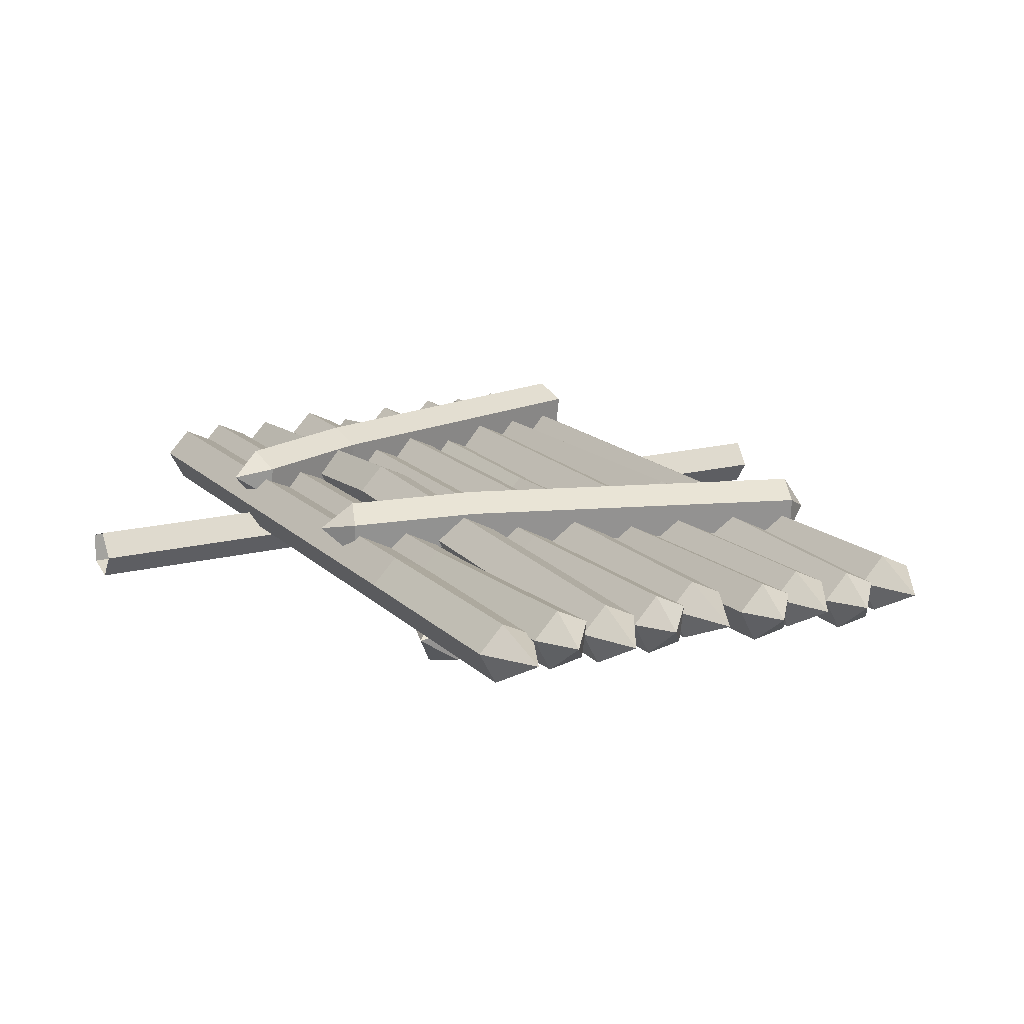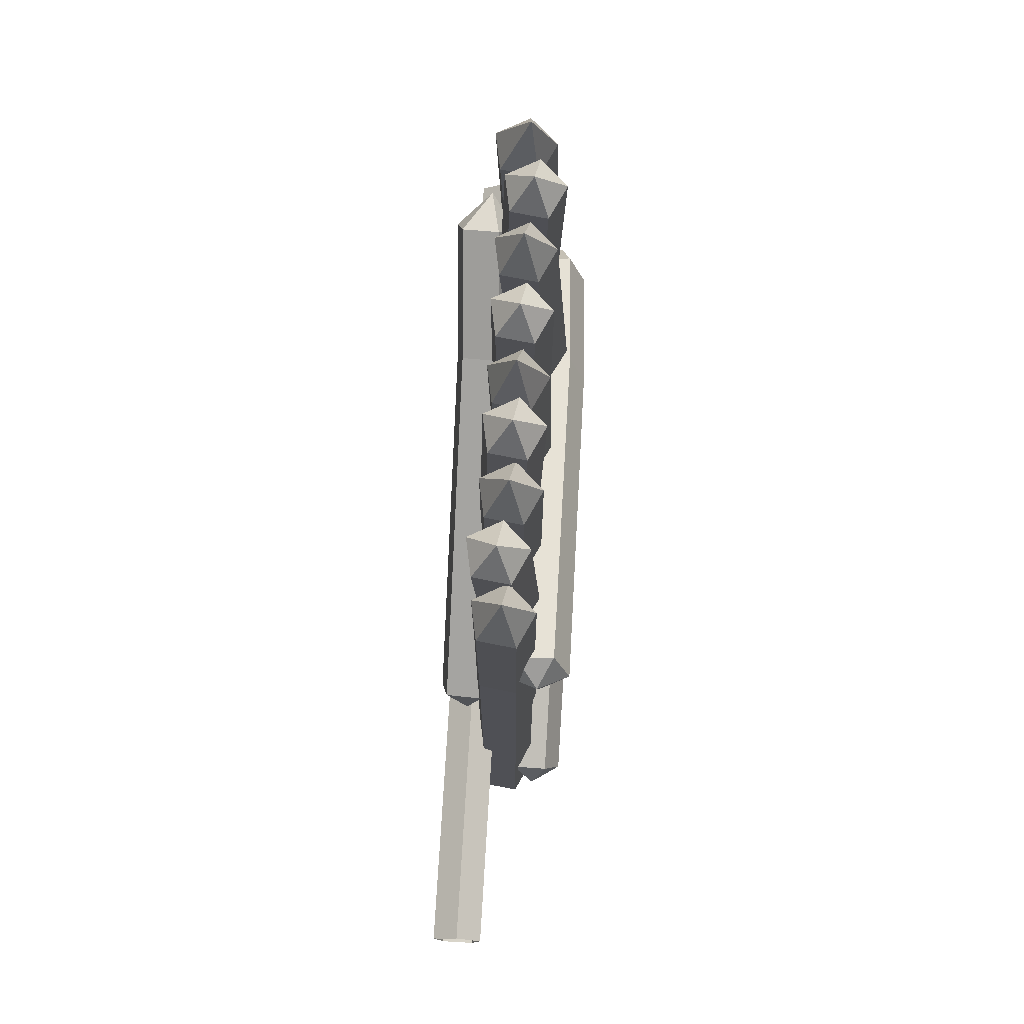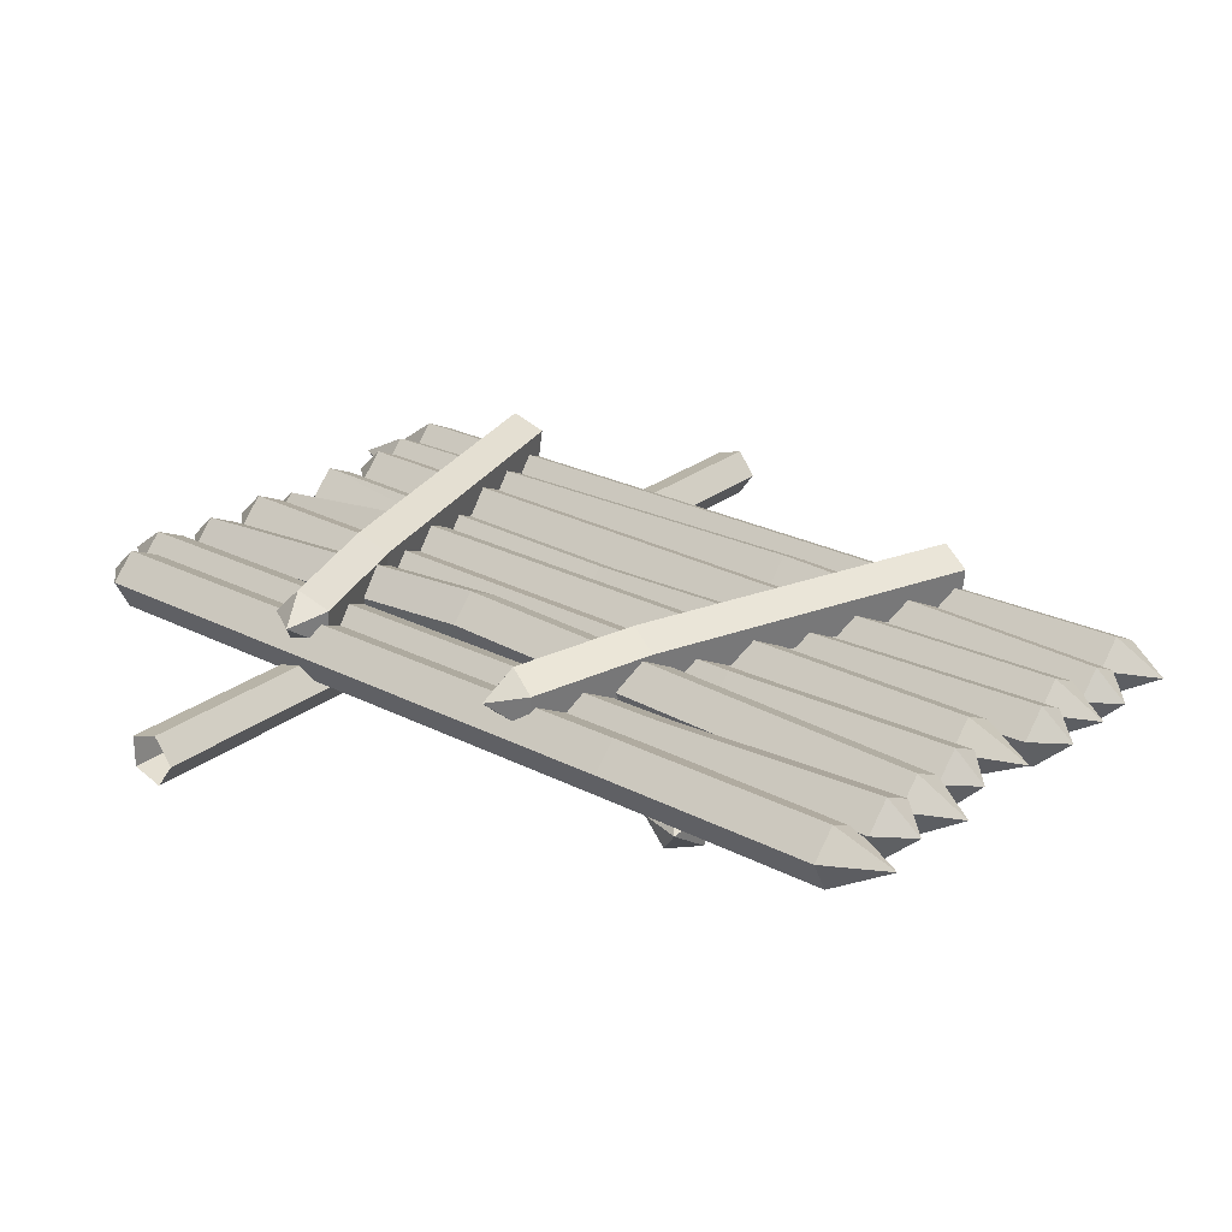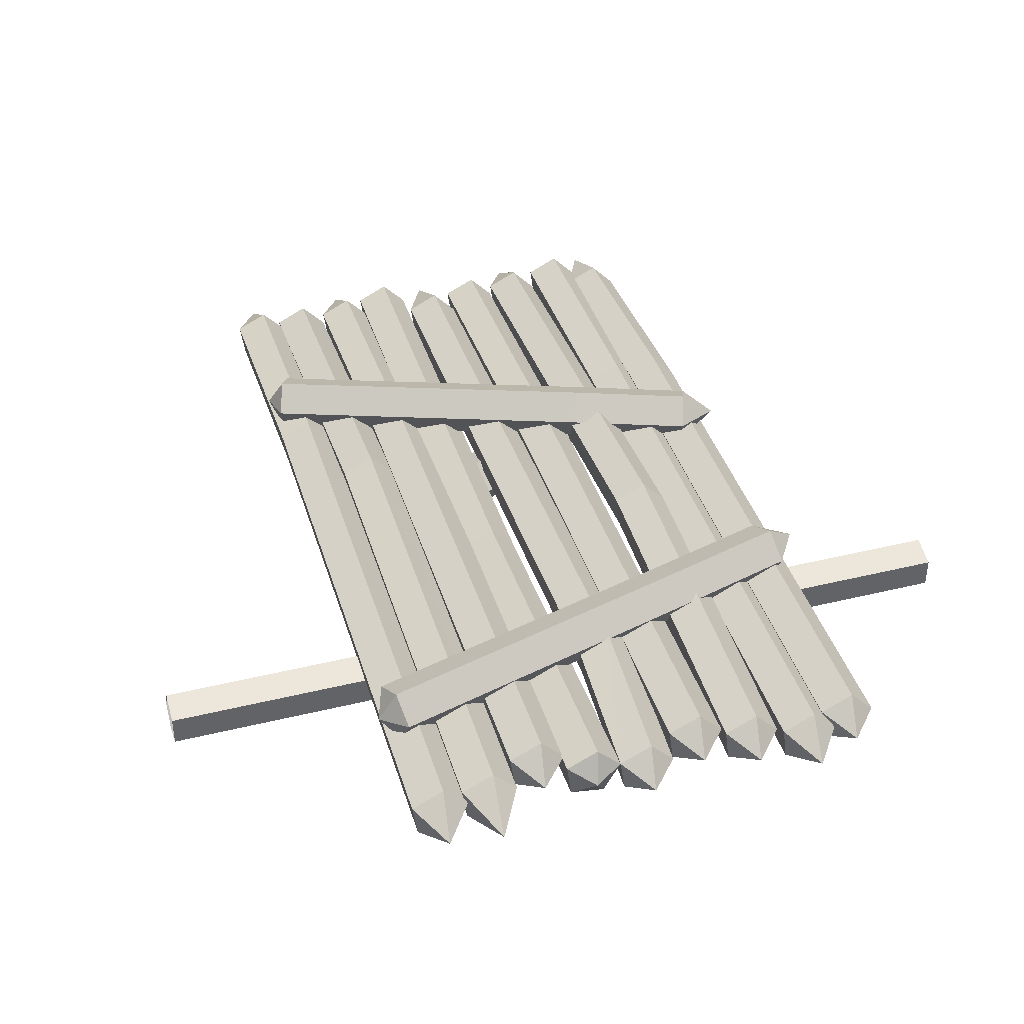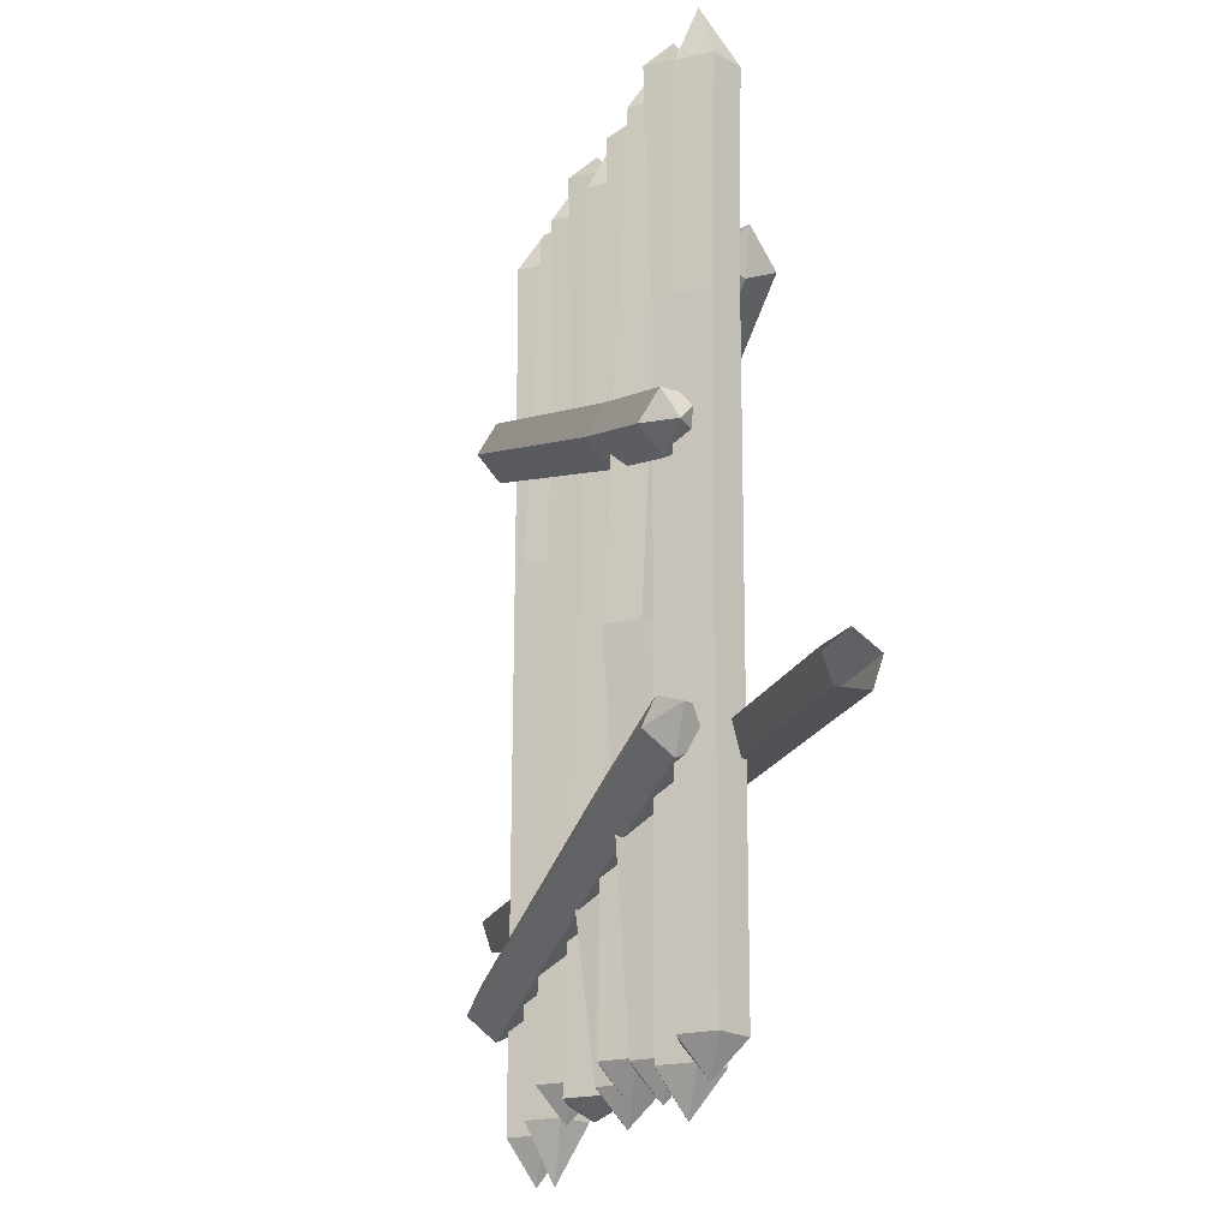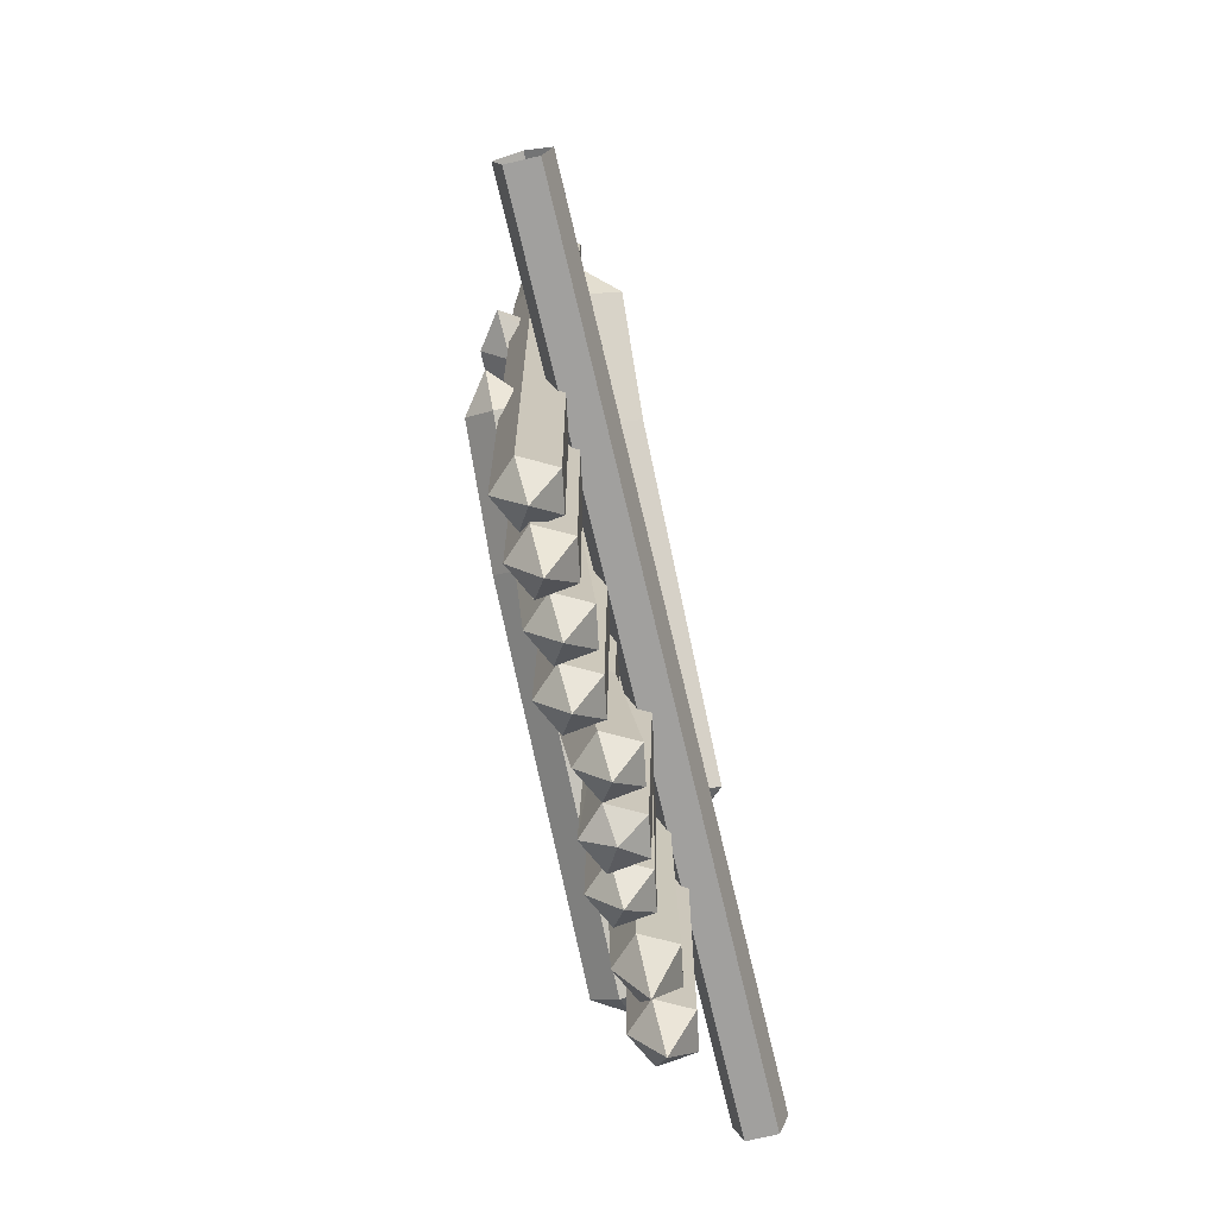
<metadata>
{"format":"obj","ext":"obj","renderer":"f3d","projection":"perspective","resolution":1024,"background":"white","views":[{"elev":16.0,"azim":-28.7,"up":"+Y"},{"elev":75.3,"azim":93.4,"up":"+Z"},{"elev":25.5,"azim":-51.0,"up":"+Y"},{"elev":39.9,"azim":163.1,"up":"+Y"},{"elev":-20.1,"azim":-108.8,"up":"+Z"},{"elev":-71.8,"azim":-76.7,"up":"+Z"}]}
</metadata>
<code>
o EVT_OC_MAINGATE01_01
v 2.918 0.4174 -3.265
v 2.568 0.4655 7.031
v 2.804 1.05 1.3
v 4.908 0.4174 -3.088
v 4.558 0.4655 7.236
v 5.179 0.06345 1.42
v 6.184 0.4174 -3.534
v 6.069 0.8545 3.137
v 5.833 0.3779 7.148
v 3.888 0.4655 6.781
v 3.888 0.3559 -2.883
v 4.55 0.5847 6.781
v 4.238 0.4174 7.484
v 1.684 0.4174 -3.265
v 1.334 0.3999 6.895
v 1.684 0.4174 7.594
v 6.439 0.1725 -2.883
v 6.121 0.7658 -2.883
v 6.804 0.4174 -3.45
v 6.453 0.4655 7.031
v 7.059 0.1725 7.031
v 5.164 0.1725 7.236
v 6.496 0.4971 7.148
v 6.928 1.157 4.738
v 1.676 0.4242 2.828
v 6.96 0.4897 4.652
v 6.95 1.157 -1.668
v 1.558 0.4242 -0.2021
v 6.927 0.4897 -1.757
v 6.624 0.3325 2.047
v 1.756 -0.4001 4.791
v 6.579 -0.3345 1.967
v 5.53 0.5062 -3.025
v 5.179 0.4655 7.031
v 5.53 0.4174 7.594
v 2.918 0.4174 7.594
v 6.804 0.4174 7.594
v 6.741 0.7658 -2.96
v 2.247 0.4174 -3.529
v 2.184 0.8329 7.123
v 2.093 0.09878 -3.055
v 2.558 0.5847 -3.055
v -0.6698 -0.3091 0.008824
v 9.473 -0.3091 0.008824
v -0.6698 0.2767 0.008824
v 9.473 0.2767 0.008824
v 1.245 0.8084 2.842
v 1.486 -0.01589 5.128
v 1.214 0.8084 0.05786
v 3.594 0.5062 -3.152
v 3.44 0.09878 7.031
v 3.243 0.5542 -2.77
v 1.622 0.7658 -2.883
v 3.23 0.5847 -2.883
v 2.568 0.4655 -2.883
v 5.467 0.8546 -2.643
v 2.247 0.4846 7.489
v 4.573 0.3565 1.42
v 4.908 0.4174 7.594
v 6.184 0.3299 7.49
v 3.594 0.4174 7.359
v 4.124 0.8925 -1.077
v 4.554 0.4703 -2.883
v 5.22 0.5847 -2.883
v 2.713 0.3834 1.3
v -0.6698 -0.1972 -0.3355
v 9.473 -0.1972 -0.3355
v 6.388 0.2612 3.137
v 7.028 0.8564 4.468
v 6.483 0.03215 1.796
v 6.876 0.8564 -1.947
v 4.754 0.09878 -2.883
v -0.6698 0.1648 -0.3355
v 9.473 0.1648 -0.3355
v 9.473 -0.0162 0.2216
v -0.6698 -0.0162 0.2216
v 3.122 0.4571 1.3
v 4.846 0.7658 -2.883
v 6.843 -0.01589 1.991
v 6.779 -0.2609 2.325
v 7.113 0.8084 4.868
v 6.818 0.5634 5.036
v 7.176 0.8084 -1.669
v 7.032 0.5634 -1.361
v 6.799 0.9756 5.089
v 6.806 0.1514 2.374
v 7.047 0.9756 -1.307
v 5.164 0.1725 -2.883
v 4.238 0.3078 -3.265
v 4.084 -0.01082 -2.883
v 4.442 0.2992 -1.077
v 4.494 0.06286 -2.883
v 1.663 0.4979 0.1935
v 1.955 -0.3264 5.149
v 1.535 0.4979 3.212
v 2.558 0.6518 7.123
v 2.502 0.2396 7.123
v 3.85 0.1725 7.031
v 6.439 0.08489 7.148
v 6.03 0.01121 7.148
v 3.906 0.5847 7.031
v 6.453 0.4655 -2.96
v 6.65 0.09878 -2.96
v 4.033 0.2255 -1.077
v 4.084 0.09878 6.781
v 3.174 0.1725 -2.883
v 2.764 0.09878 -2.883
v 3.243 0.4655 7.031
v 3.531 0.7658 7.031
v 1.66 -0.03338 4.62
v 1.507 0.7909 -0.392
v 1.744 0.7909 2.643
v 2.093 0.1659 7.123
v 1.896 0.5326 7.123
v 5.842 0.6735 -2.643
v 4.754 0.09878 7.236
v 1.334 0.4655 -2.883
v 1.53 0.09878 -2.883
v 1.94 0.1725 -2.883
v 1.996 0.5847 -2.883
v 5.786 0.2612 -2.643
v 5.179 0.5542 -2.643
v 5.376 0.1875 -2.643
v 5.22 0.5847 7.236
v 4.846 0.7658 7.236
v 3.531 0.8546 -2.77
v 3.906 0.6735 -2.77
v 6.03 0.09878 -2.883
v 6.121 0.6782 7.148
v 3.85 0.2612 -2.77
v 1.678 0.9101 0.248
v 1.983 0.08584 5.198
v 1.515 0.9101 3.265
v 3.44 0.1875 -2.77
v 4.176 0.7658 6.781
v 7.059 0.1725 -2.96
v 7.116 0.5847 -2.96
v 2.764 0.09878 7.031
v 2.856 0.7658 7.031
v 3.23 0.5847 7.031
v 3.174 0.1725 7.031
v 1.53 0.03325 6.895
v 1.94 0.1069 6.895
v 2.502 0.1725 -3.055
v 2.856 0.7658 -2.883
v 1.896 0.4655 -3.055
v 2.184 0.7658 -3.055
v 2.507 0.5847 4.286
v 5.235 0.4757 1.42
v 6.496 0.5847 -2.883
v 5.376 0.09878 7.031
v 5.786 0.1725 7.031
v 4.176 0.6562 -2.883
v 5.842 0.5847 7.031
v 7.116 0.5847 7.031
v 6.65 0.09878 7.031
v 6.741 0.7658 7.031
v 5.467 0.7658 7.031
v 1.581 1.091 -0.1138
v 1.645 1.091 2.914
v 1.8 0.2669 4.871
v 5.833 0.4655 -2.883
v 4.494 0.1725 6.781
v 1.996 0.5192 6.895
v 1.888 0.1725 4.286
v 5.791 0.5847 4.286
v 1.622 0.7003 6.895
v 3.855 0.5847 4.286
v 1.282 0.4655 4.286
v 3.217 -0.2609 4.35
v 3.083 0.5634 -0.2711
v 2.962 0.5634 3.651
v 2.041 0.09878 4.286
v 6.402 0.4655 4.286
v 5.325 0.09878 4.286
v 3.389 0.09878 4.286
v 2.926 0.8564 -0.8565
v 3.172 0.8564 3.082
v 2.922 0.03215 3.821
v 7.064 0.5847 4.286
v 2.516 0.7501 1.3
v 3.179 0.8693 1.3
v 3.836 0.5922 -1.077
v 5.978 0.1875 3.137
v 4.499 0.7114 -1.077
v 5.782 0.5542 3.137
v 4.769 -0.01023 1.42
v 6.444 0.6734 3.137
v 3.072 1.157 3.352
v 3 1.157 -0.5784
v 3.062 0.3325 4.073
v 4.861 0.6568 1.42
v 3.192 0.4655 4.286
v 1.57 0.7658 4.286
v 5.128 0.4655 4.286
v 3.097 0.9756 -0.2165
v 3.245 0.1514 4.4
v 2.943 0.9756 3.704
v 3.104 0.4897 3.266
v 2.977 0.4897 -0.6666
v 3.018 -0.3345 3.993
v 1.844 0.4655 4.286
v 2.132 0.7658 4.286
v 1.945 0.5847 4.286
v 1.479 0.09878 4.286
v 7.008 0.1725 4.286
v 5.734 0.1725 4.286
v 3.798 0.1725 4.286
v 5.416 0.7658 4.286
v 6.598 0.09878 4.286
v 3.48 0.7658 4.286
v 2.451 0.1725 4.286
v 6.69 0.7658 4.286
f 81 69 24
f 79 70 30
f 83 71 27
f 4 72 63
f 4 63 78
f 4 78 64
f 79 32 70
f 79 80 32
f 81 26 69
f 81 82 26
f 83 29 71
f 83 84 29
f 81 85 82
f 81 24 85
f 79 86 80
f 79 30 86
f 83 87 84
f 83 27 87
f 4 64 88
f 4 88 72
f 89 90 11
f 89 63 92
f 89 92 90
f 49 28 93
f 48 31 94
f 47 25 95
f 57 96 40
f 57 97 96
f 61 51 98
f 60 99 23
f 60 100 99
f 60 9 100
f 61 98 101
f 19 102 38
f 19 103 102
f 13 10 105
f 1 54 106
f 1 106 107
f 1 107 55
f 61 108 51
f 61 109 108
f 61 101 109
f 48 110 31
f 49 111 28
f 47 112 25
f 57 113 97
f 57 114 113
f 57 40 114
f 33 56 115
f 59 116 22
f 59 5 116
f 14 117 53
f 14 118 117
f 14 119 118
f 14 120 119
f 14 53 120
f 33 115 121
f 33 122 56
f 33 121 123
f 33 123 122
f 59 22 124
f 59 125 5
f 59 124 125
f 50 52 126
f 50 126 127
f 7 17 128
f 60 129 9
f 60 23 129
f 50 127 130
f 49 93 131
f 48 94 132
f 47 95 133
f 50 130 134
f 50 134 52
f 13 135 10
f 13 12 135
f 19 136 103
f 19 137 136
f 19 38 137
f 36 2 138
f 36 139 2
f 36 140 139
f 36 141 140
f 36 138 141
f 16 15 142
f 16 142 143
f 39 42 144
f 39 144 41
f 1 55 145
f 1 145 54
f 39 41 146
f 39 146 147
f 39 147 42
f 7 150 17
f 7 18 150
f 35 34 151
f 35 151 152
f 89 11 153
f 89 153 63
f 35 152 154
f 37 21 155
f 37 156 21
f 37 20 156
f 37 157 20
f 37 155 157
f 35 158 34
f 35 154 158
f 49 159 111
f 49 131 159
f 47 160 112
f 47 133 160
f 48 161 110
f 48 132 161
f 7 128 162
f 7 162 18
f 13 163 12
f 13 105 163
f 16 143 164
f 16 167 15
f 16 164 167
f 2 3 181
f 139 182 3
f 124 6 149
f 22 187 6
f 186 8 18
f 8 188 150
f 163 104 91
f 135 185 62
f 105 10 183
f 10 135 62
f 12 163 91
f 135 12 185
f 169 194 53
f 205 169 117
f 188 17 150
f 68 128 17
f 186 18 162
f 8 150 18
f 210 174 102
f 174 213 38
f 116 5 58
f 5 125 192
f 188 68 17
f 129 188 8
f 199 69 26
f 189 85 24
f 200 71 29
f 190 87 27
f 201 70 32
f 191 86 30
f 195 209 56
f 175 195 122
f 2 139 3
f 138 2 181
f 206 210 103
f 180 206 136
f 174 38 102
f 213 137 38
f 212 41 144
f 173 146 41
f 148 144 42
f 203 42 147
f 75 45 76
f 74 66 73
f 75 46 45
f 74 67 66
f 199 178 69
f 172 199 26
f 201 179 70
f 170 201 32
f 200 177 71
f 171 200 29
f 176 52 134
f 193 126 52
f 169 53 117
f 194 120 53
f 3 54 145
f 77 65 107
f 65 55 107
f 181 3 145
f 195 56 122
f 209 115 56
f 202 203 147
f 203 148 42
f 116 58 187
f 5 192 58
f 124 22 6
f 22 116 187
f 9 129 8
f 184 186 162
f 176 193 52
f 208 176 134
f 10 62 183
f 62 63 153
f 187 58 63
f 58 78 63
f 149 6 88
f 125 149 192
f 141 65 77
f 138 181 65
f 67 43 66
f 67 44 43
f 23 99 68
f 68 184 128
f 178 24 69
f 179 30 70
f 177 27 71
f 6 72 88
f 46 73 45
f 46 74 73
f 44 75 76
f 44 76 43
f 140 77 182
f 182 77 106
f 170 32 80
f 197 80 86
f 172 26 82
f 198 82 85
f 171 29 84
f 196 84 87
f 183 62 153
f 105 183 104
f 91 90 92
f 12 91 185
f 185 91 92
f 196 171 84
f 197 170 80
f 198 172 82
f 148 212 144
f 212 173 41
f 168 208 130
f 99 184 68
f 211 168 127
f 210 102 103
f 206 103 136
f 91 104 90
f 104 11 90
f 163 105 104
f 77 107 106
f 193 211 126
f 179 191 30
f 177 190 27
f 178 189 24
f 173 202 146
f 166 121 115
f 205 117 118
f 165 118 119
f 204 119 120
f 207 123 121
f 175 122 123
f 125 124 149
f 211 127 126
f 168 130 127
f 184 162 128
f 208 134 130
f 190 196 87
f 191 197 86
f 189 198 85
f 180 136 137
f 141 138 65
f 139 140 182
f 140 141 77
f 165 205 118
f 204 165 119
f 202 147 146
f 96 212 148
f 40 96 148
f 149 88 64
f 192 149 64
f 207 175 123
f 166 207 121
f 209 166 115
f 213 180 137
f 194 204 120
f 164 143 165
f 143 205 165
f 154 207 166
f 158 154 166
f 101 208 168
f 109 101 168
f 142 15 169
f 15 194 169
f 132 94 170
f 94 201 170
f 131 93 171
f 93 200 171
f 133 95 172
f 95 199 172
f 97 113 173
f 113 202 173
f 156 20 174
f 20 213 174
f 152 151 175
f 151 195 175
f 98 51 176
f 51 193 176
f 28 111 177
f 111 190 177
f 25 112 178
f 112 189 178
f 31 110 179
f 110 191 179
f 155 206 180
f 157 155 180
f 65 181 55
f 181 145 55
f 182 106 54
f 3 182 54
f 104 183 11
f 183 153 11
f 99 100 184
f 100 186 184
f 185 92 63
f 62 185 63
f 100 9 186
f 9 8 186
f 6 187 72
f 187 63 72
f 23 68 188
f 129 23 188
f 112 160 189
f 160 198 189
f 111 159 190
f 159 196 190
f 110 161 191
f 161 197 191
f 58 192 78
f 192 64 78
f 51 108 193
f 108 211 193
f 15 167 194
f 167 204 194
f 151 34 195
f 34 209 195
f 131 171 196
f 159 131 196
f 132 170 197
f 161 132 197
f 133 172 198
f 160 133 198
f 95 25 199
f 25 178 199
f 93 28 200
f 28 177 200
f 94 31 201
f 31 179 201
f 113 114 202
f 114 203 202
f 114 40 203
f 40 148 203
f 164 165 204
f 167 164 204
f 143 142 205
f 142 169 205
f 155 21 206
f 21 210 206
f 154 152 207
f 152 175 207
f 101 98 208
f 98 176 208
f 34 158 209
f 158 166 209
f 21 156 210
f 156 174 210
f 108 109 211
f 109 168 211
f 96 97 212
f 97 173 212
f 20 157 213
f 157 180 213

</code>
